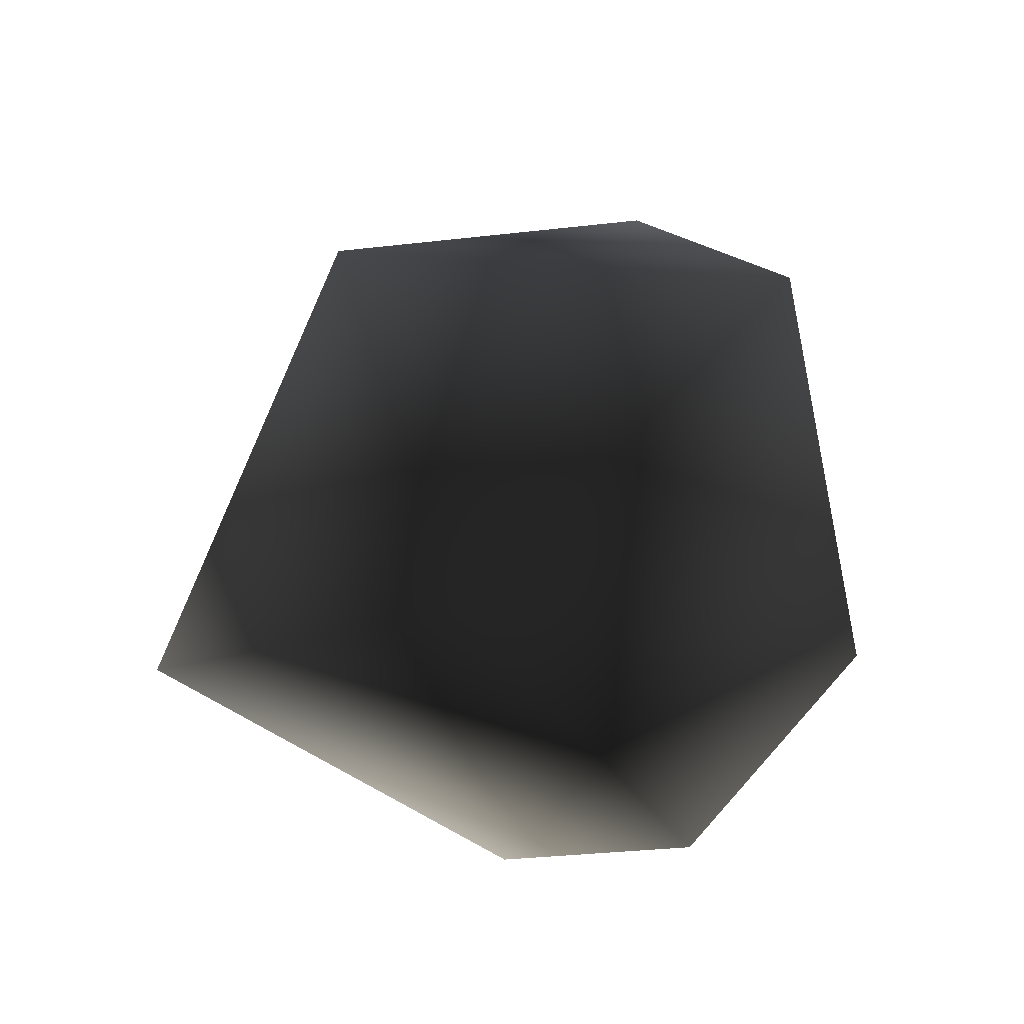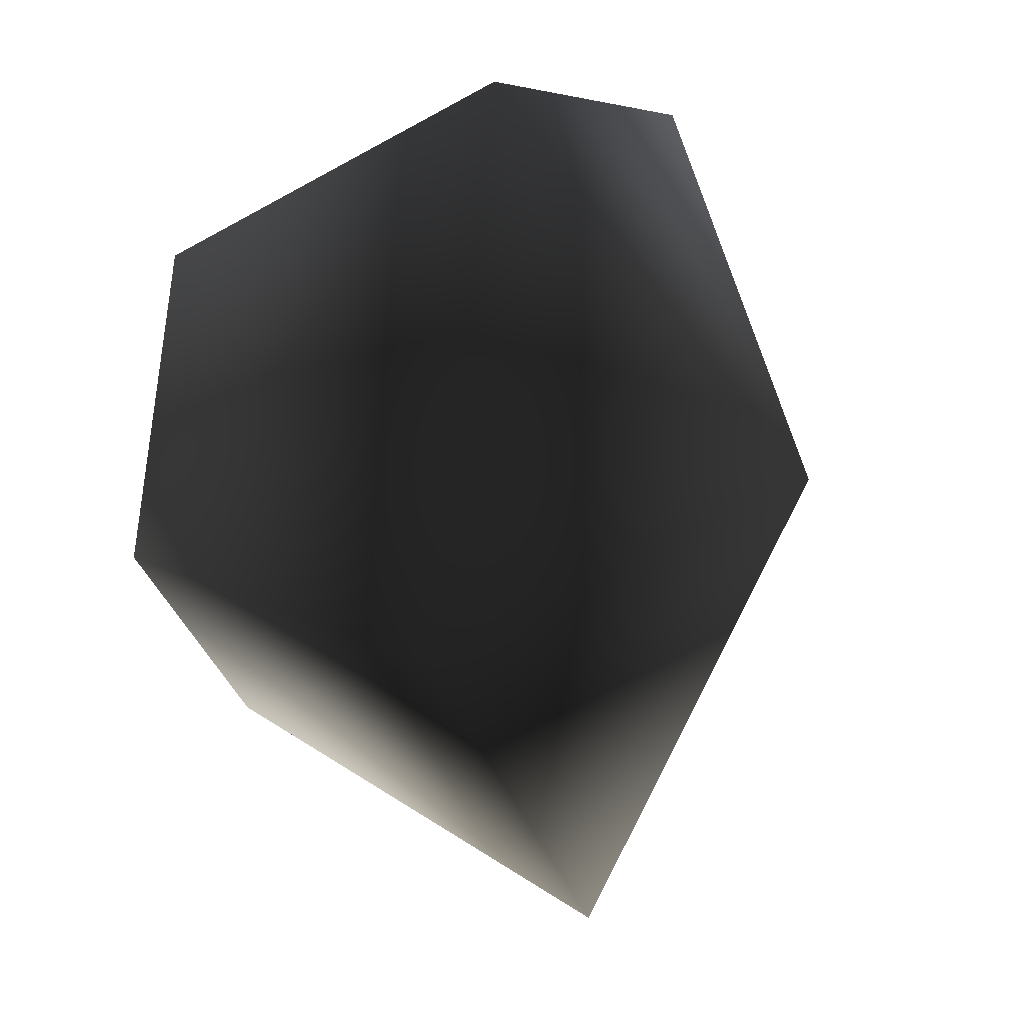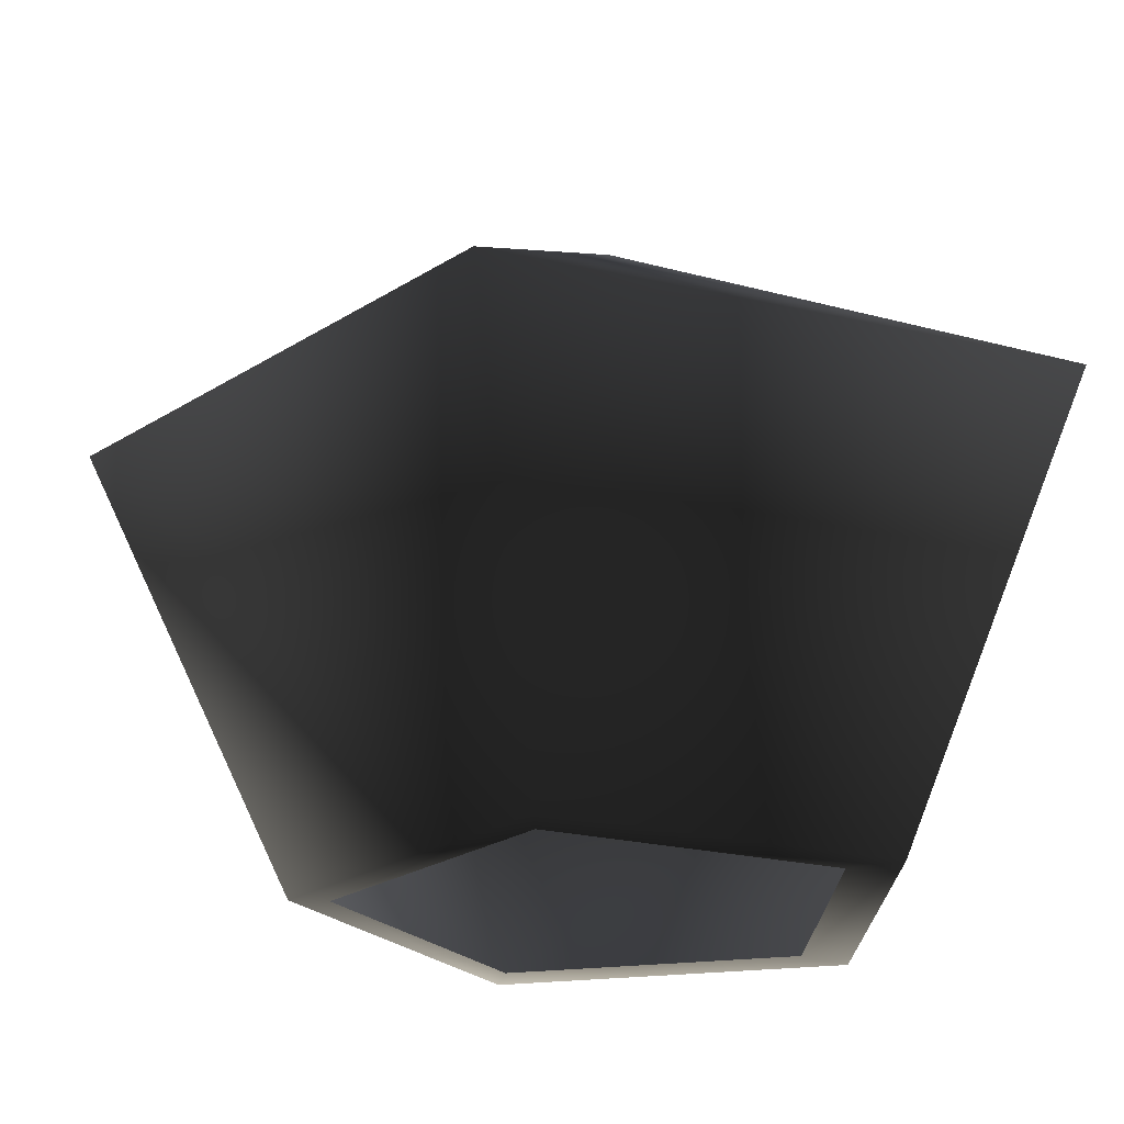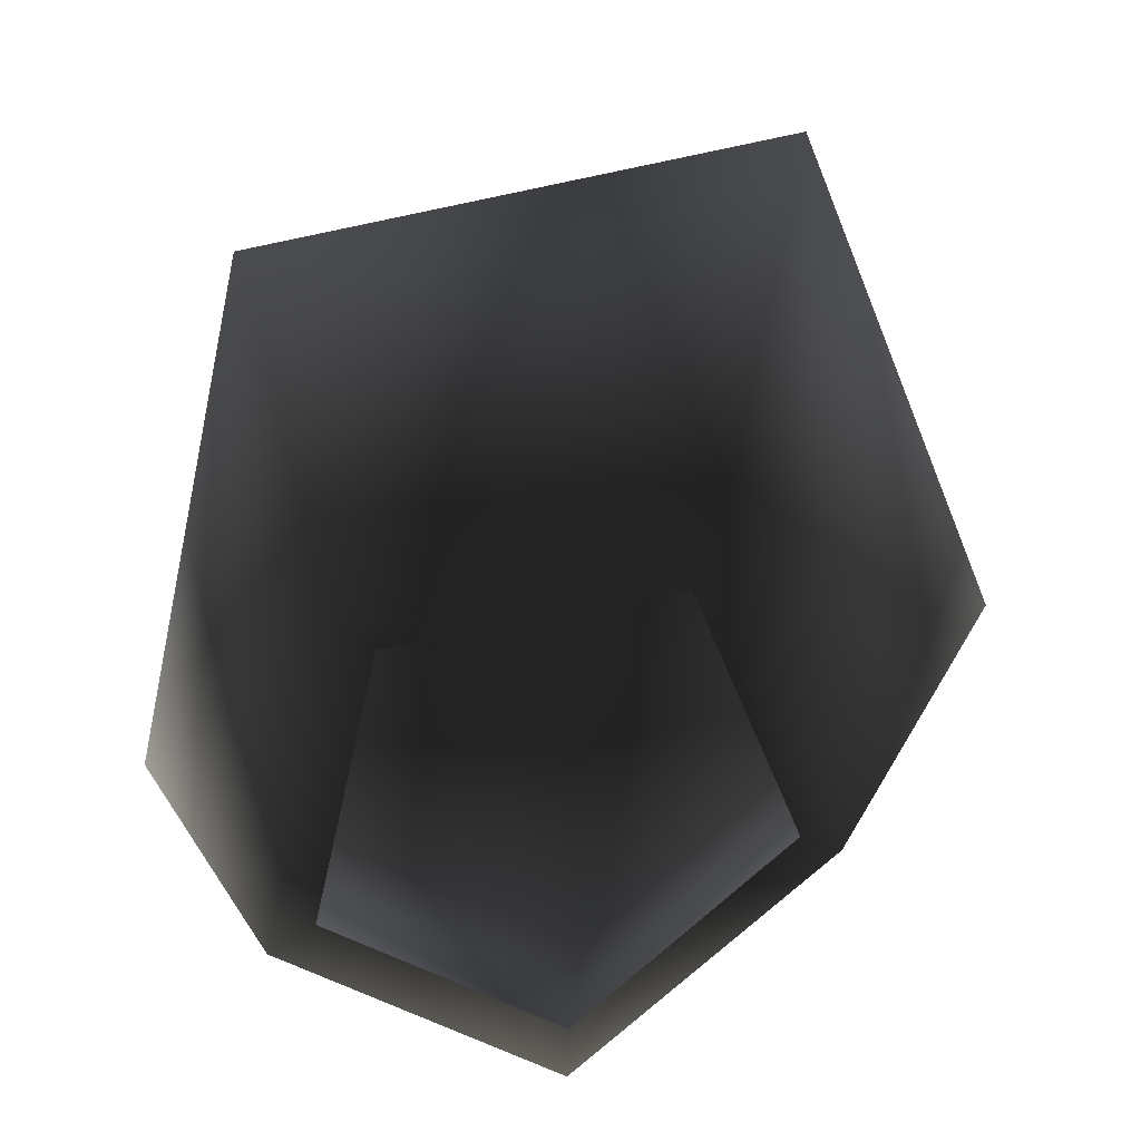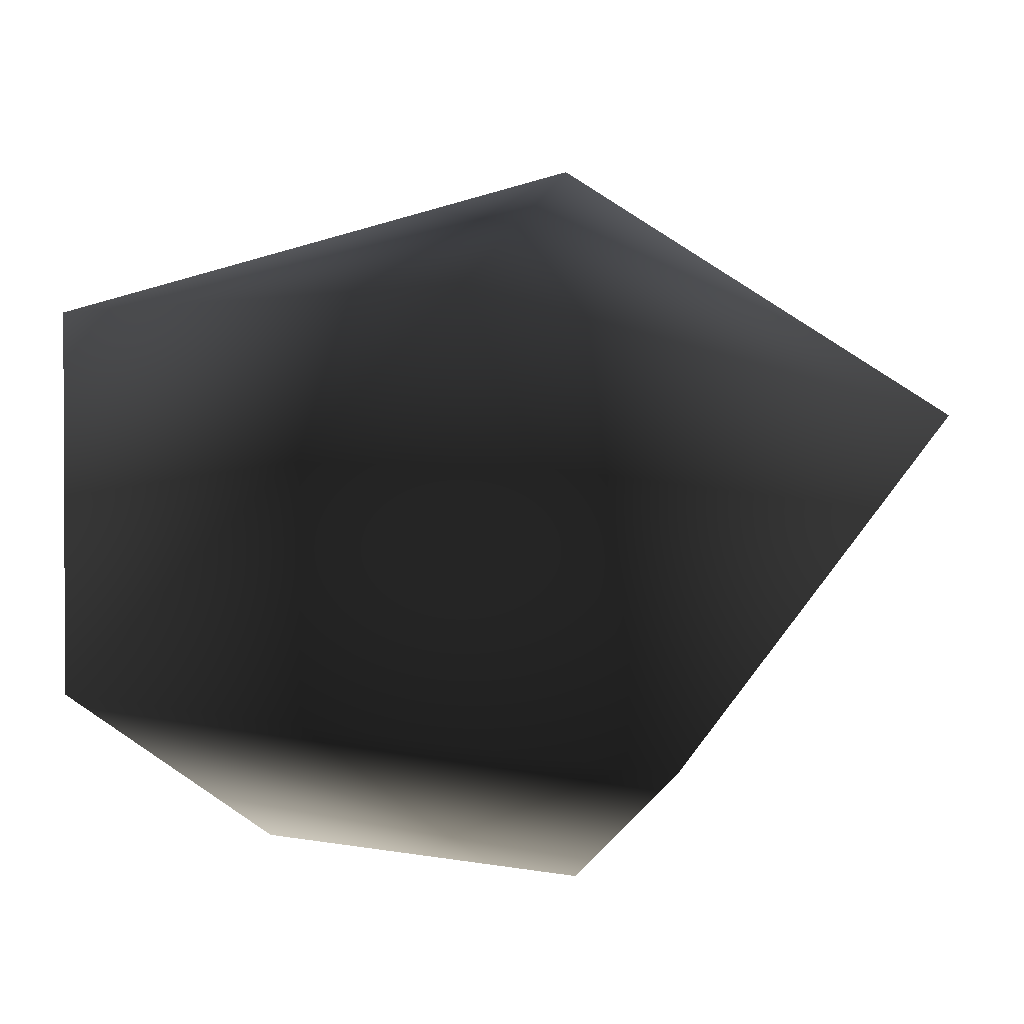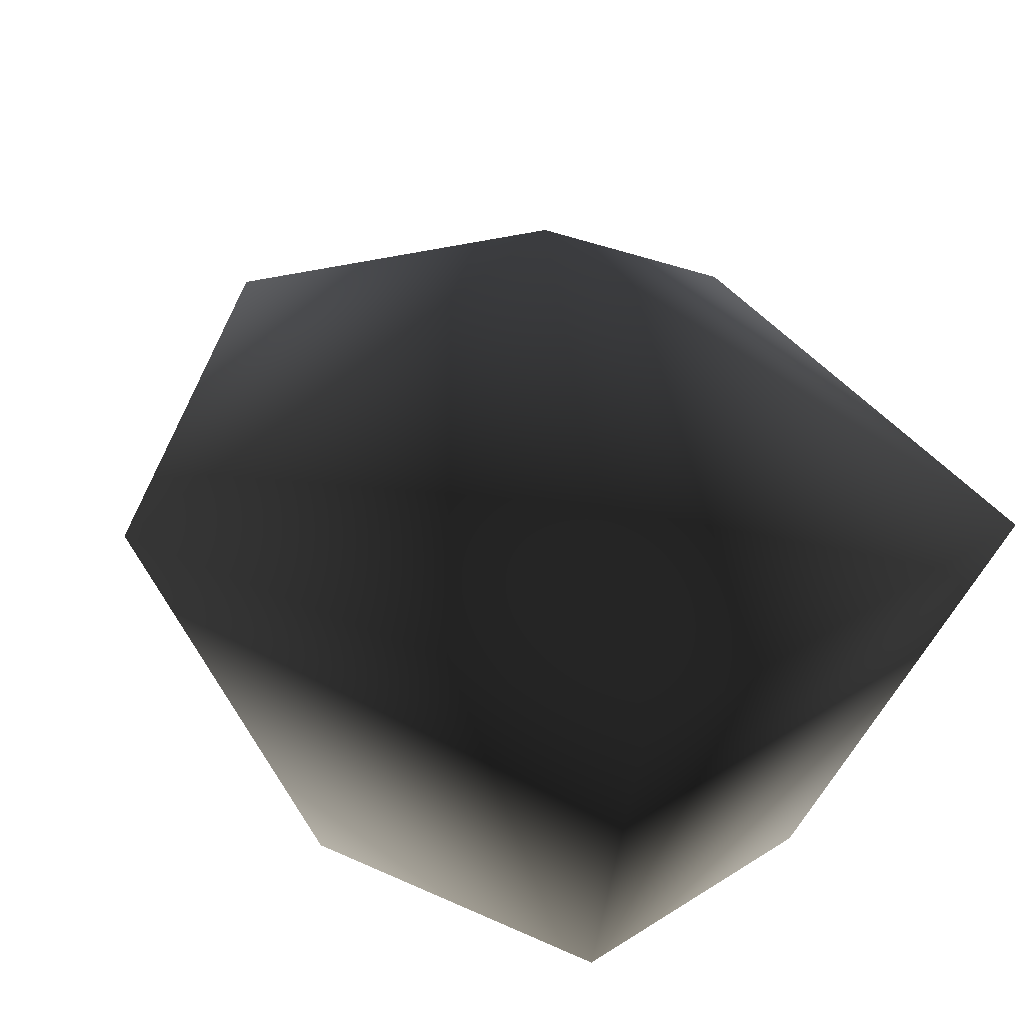
<metadata>
{"format":"obj","ext":"obj","renderer":"f3d","projection":"perspective","resolution":1024,"background":"white","views":[{"elev":-68.5,"azim":-146.6,"up":"+Z"},{"elev":5.2,"azim":114.4,"up":"+Z"},{"elev":-25.7,"azim":-94.6,"up":"+Y"},{"elev":-59.7,"azim":152.2,"up":"+Y"},{"elev":50.6,"azim":83.5,"up":"+Y"},{"elev":32.6,"azim":-41.8,"up":"+Y"}]}
</metadata>
<code>
o #ID681
v -0.1133 -0.1131 -0.1693
v -0.1101 -0.1111 -0.168
v -0.1101 -0.1131 -0.172
v -0.1101 -0.1131 -0.172
v -0.1101 -0.1111 -0.168
v -0.1133 -0.1131 -0.1693
v -0.1101 -0.1166 -0.1704
v -0.112 -0.1166 -0.1688
v -0.112 -0.1166 -0.1688
v -0.1101 -0.1166 -0.1704
v -0.1069 -0.1131 -0.1693
v -0.1069 -0.1131 -0.1693
v -0.1121 -0.1131 -0.1648
v -0.1121 -0.1131 -0.1648
v -0.1082 -0.1166 -0.1688
v -0.1082 -0.1166 -0.1688
v -0.1113 -0.1166 -0.1661
v -0.1113 -0.1166 -0.1661
v -0.1101 -0.1166 -0.1701
v -0.1117 -0.1166 -0.1687
v -0.1111 -0.1166 -0.1665
v -0.1085 -0.1166 -0.1687
v -0.1091 -0.1166 -0.1665
v -0.1089 -0.1166 -0.1661
v -0.1089 -0.1166 -0.1661
v -0.1091 -0.1166 -0.1665
v -0.1111 -0.1166 -0.1665
v -0.1085 -0.1166 -0.1687
v -0.1101 -0.1166 -0.1701
v -0.1117 -0.1166 -0.1687
v -0.1081 -0.1131 -0.1648
v -0.1081 -0.1131 -0.1648
f 3 2 1
f 6 5 4
f 3 8 7
f 8 3 1
f 6 4 9
f 10 9 4
f 3 11 2
f 5 12 4
f 1 2 13
f 14 5 6
f 11 7 15
f 7 11 3
f 4 12 10
f 16 10 12
f 17 1 13
f 1 17 8
f 9 18 6
f 14 6 18
f 8 19 7
f 8 20 19
f 8 21 20
f 21 8 17
f 19 15 7
f 22 15 19
f 23 15 22
f 17 23 21
f 23 24 15
f 24 23 17
f 18 26 25
f 16 25 26
f 27 26 18
f 28 16 26
f 29 16 28
f 10 16 29
f 18 9 27
f 30 27 9
f 29 30 9
f 10 29 9
f 11 31 2
f 5 32 12
f 2 31 13
f 14 32 5
f 15 31 11
f 31 15 24
f 25 16 32
f 12 32 16
f 17 31 24
f 31 17 13
f 14 18 32
f 25 32 18

</code>
